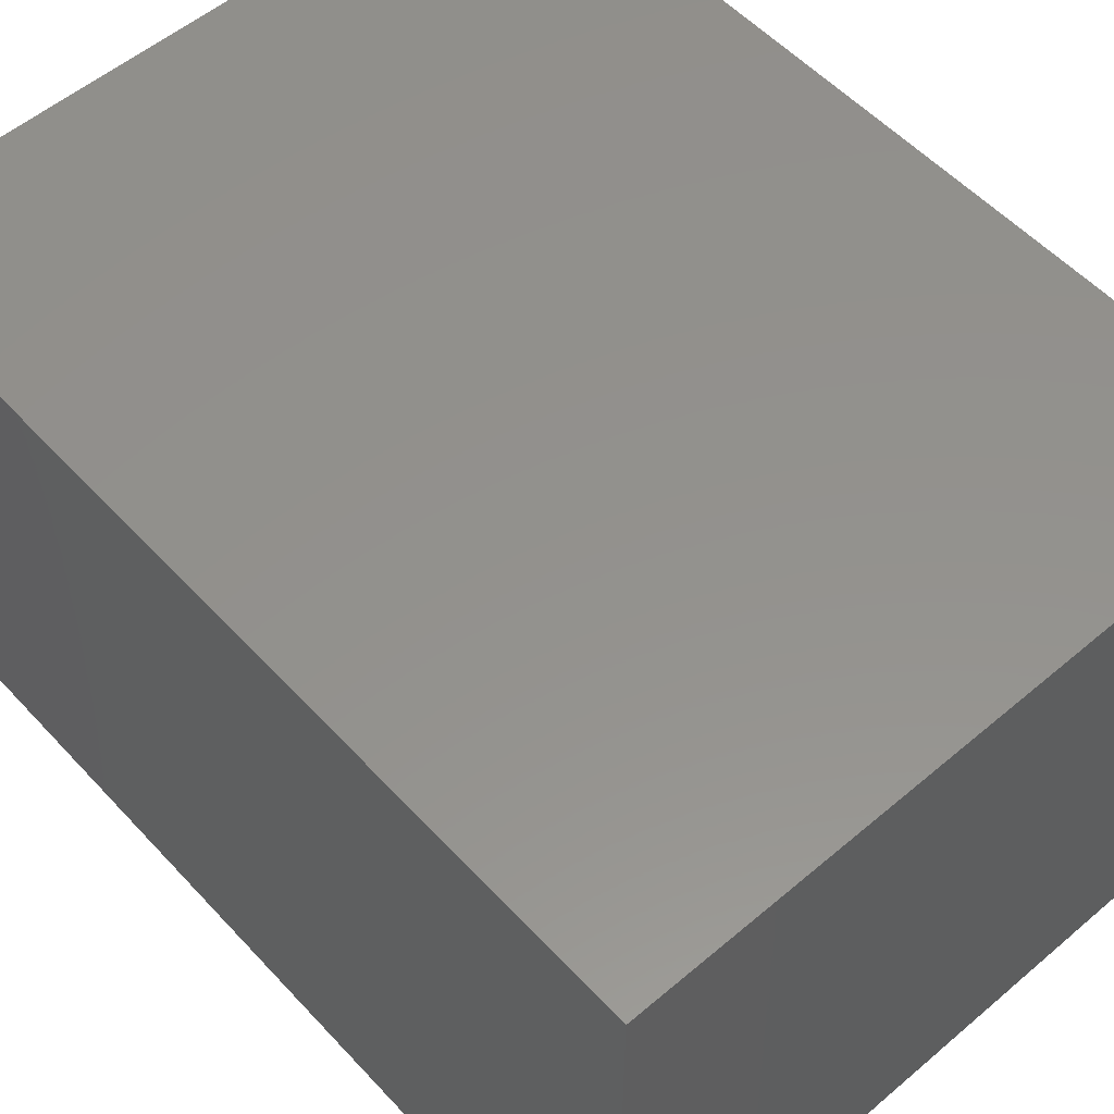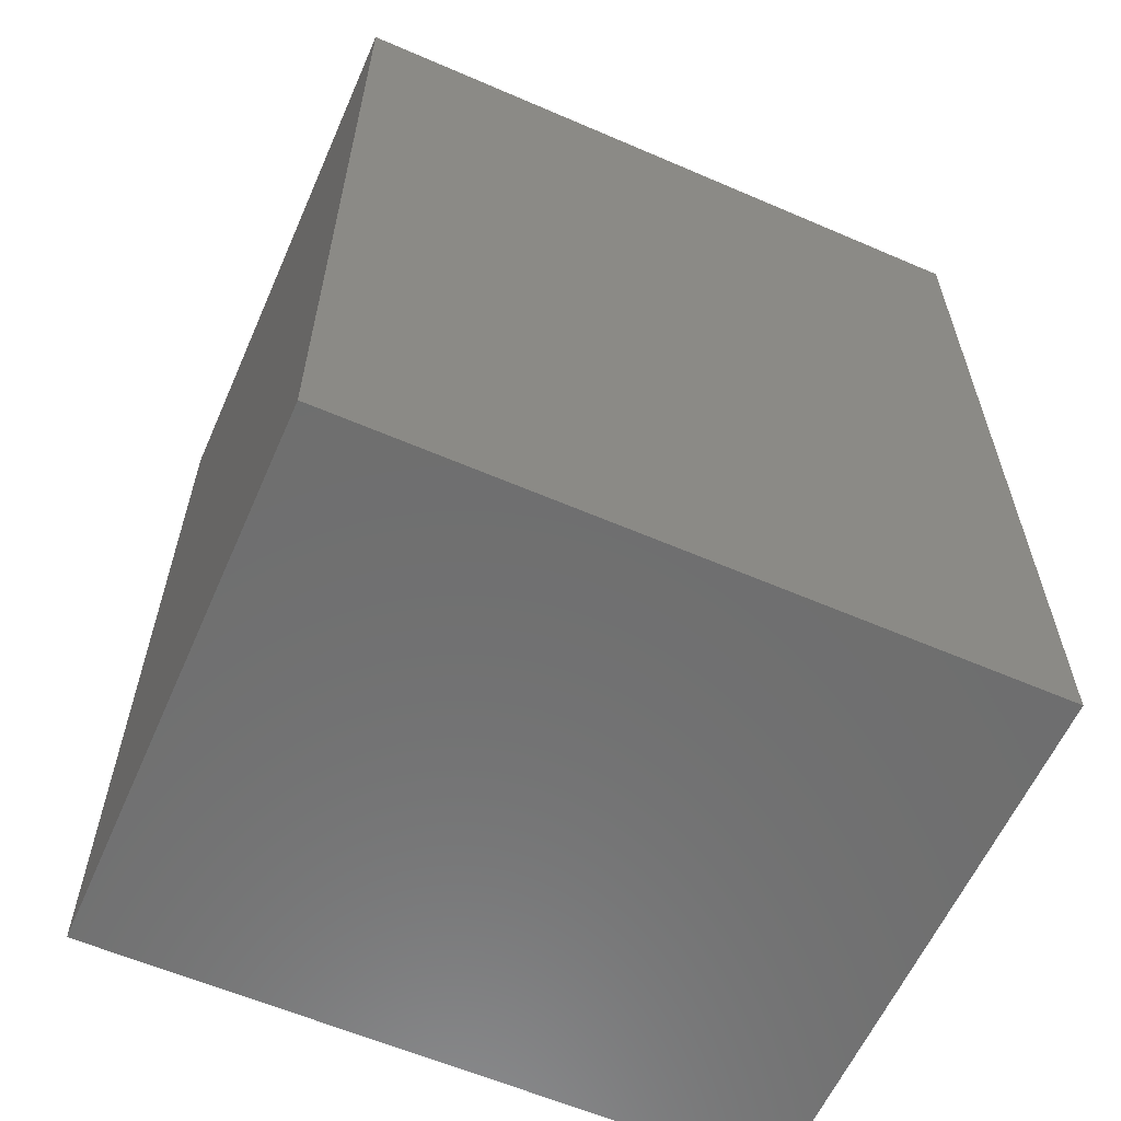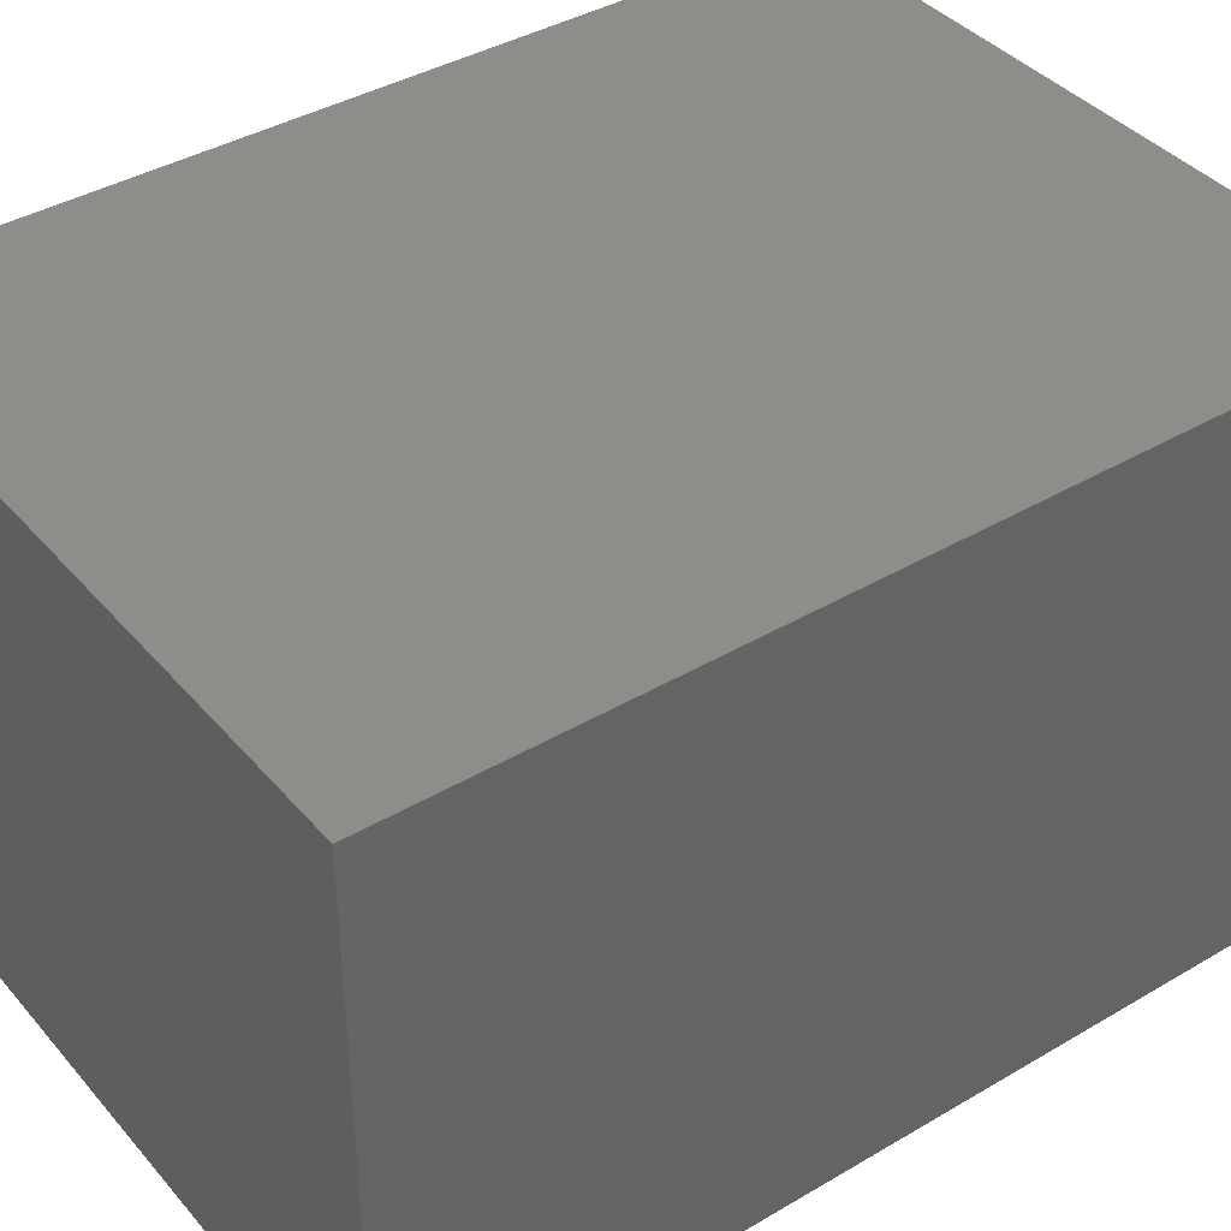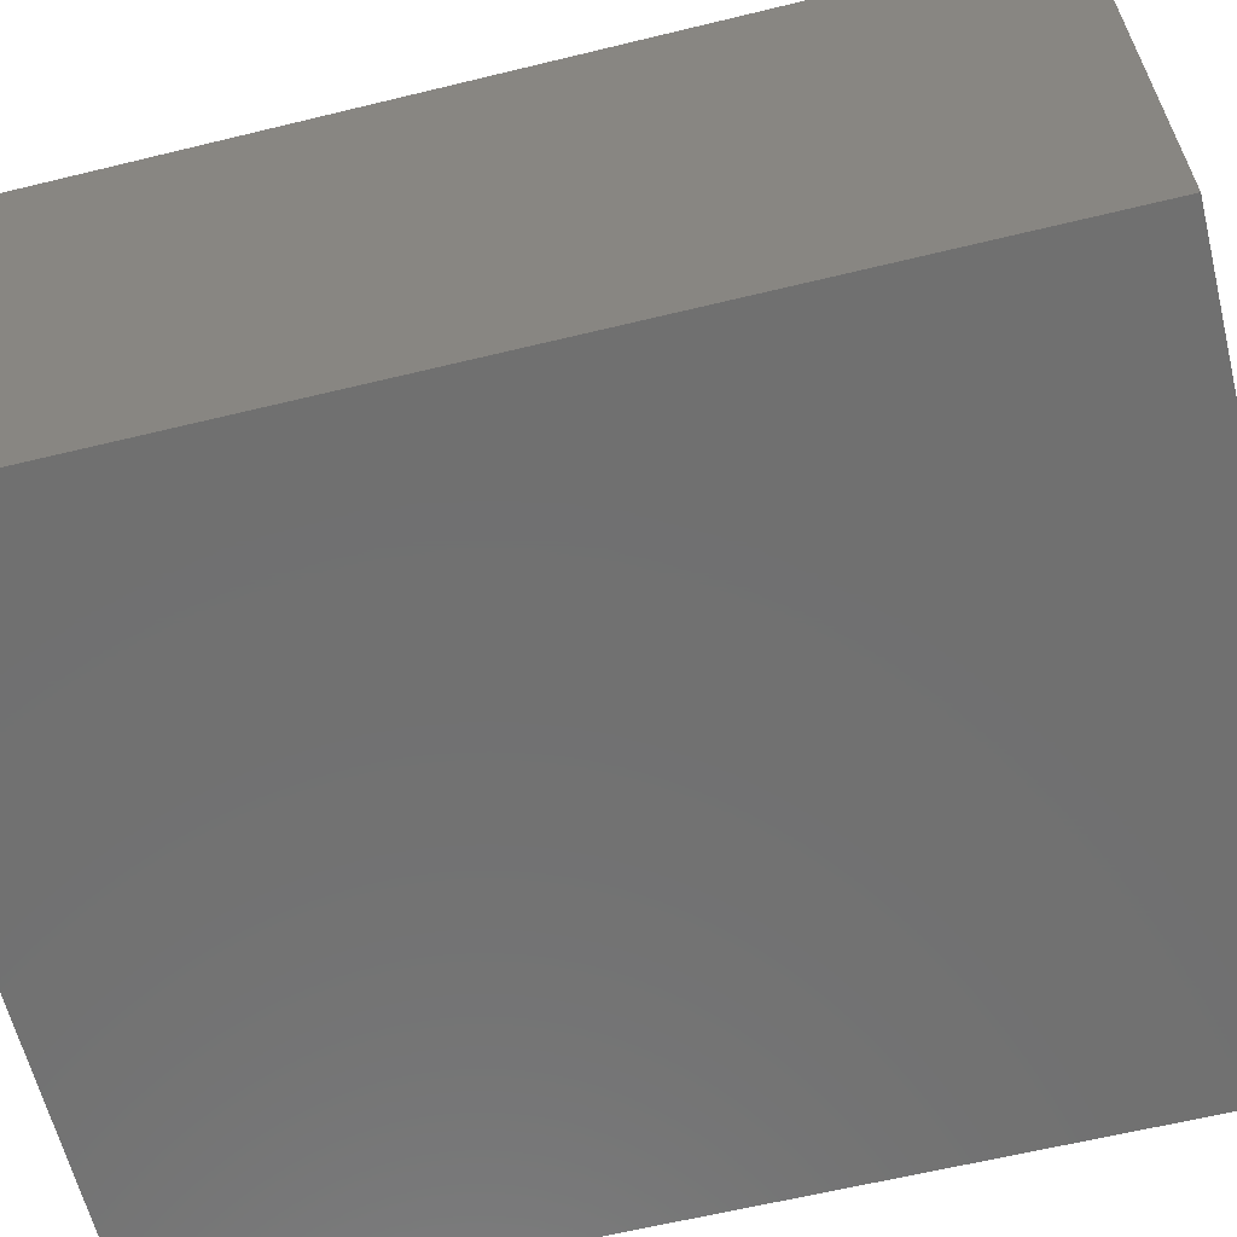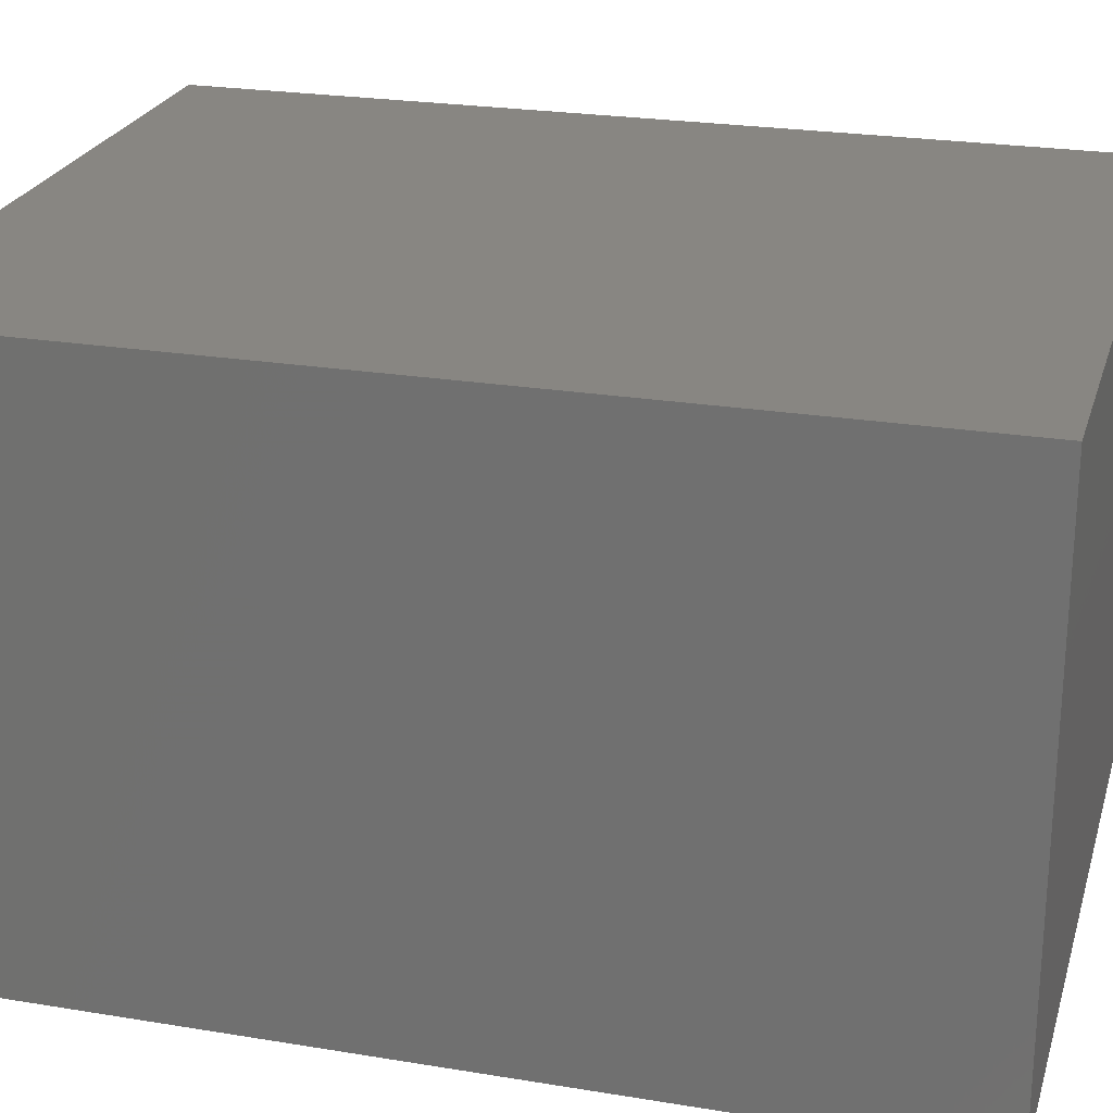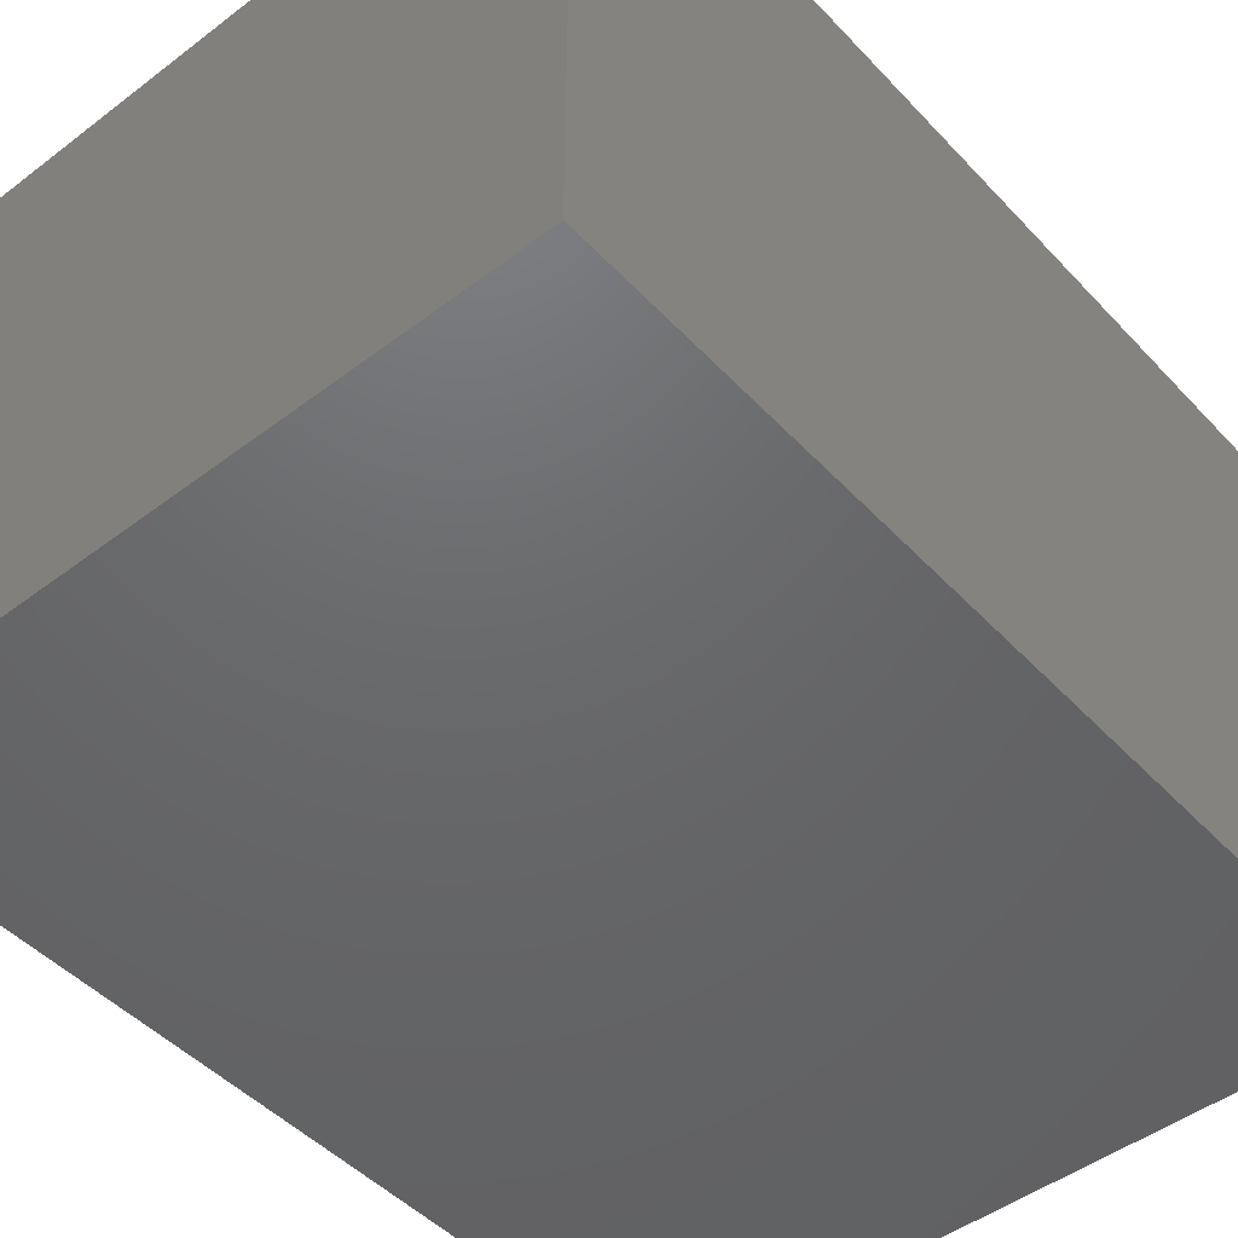
<metadata>
{"format":"stl","ext":"stl","renderer":"f3d","projection":"perspective","resolution":1024,"background":"white","views":[{"elev":55.0,"azim":138.2,"up":"+Z"},{"elev":-60.4,"azim":-23.8,"up":"+Y"},{"elev":39.7,"azim":53.8,"up":"+Z"},{"elev":-62.3,"azim":-76.1,"up":"+Z"},{"elev":23.9,"azim":105.4,"up":"+Z"},{"elev":-47.5,"azim":40.5,"up":"+Z"}]}
</metadata>
<code>
# stl→obj: 8 verts, 12 faces
v 56 -122.5 23
v 56 -98 7.667
v 56 -98 23
v 56 -122.5 7.667
v 37.33 -98 23
v 37.33 -122.5 23
v 37.33 -122.5 7.667
v 37.33 -98 7.667
f 1 2 3
f 2 1 4
f 5 1 3
f 1 5 6
f 7 2 4
f 2 7 8
f 7 5 8
f 5 7 6
f 2 5 3
f 5 2 8
f 7 1 6
f 1 7 4

</code>
